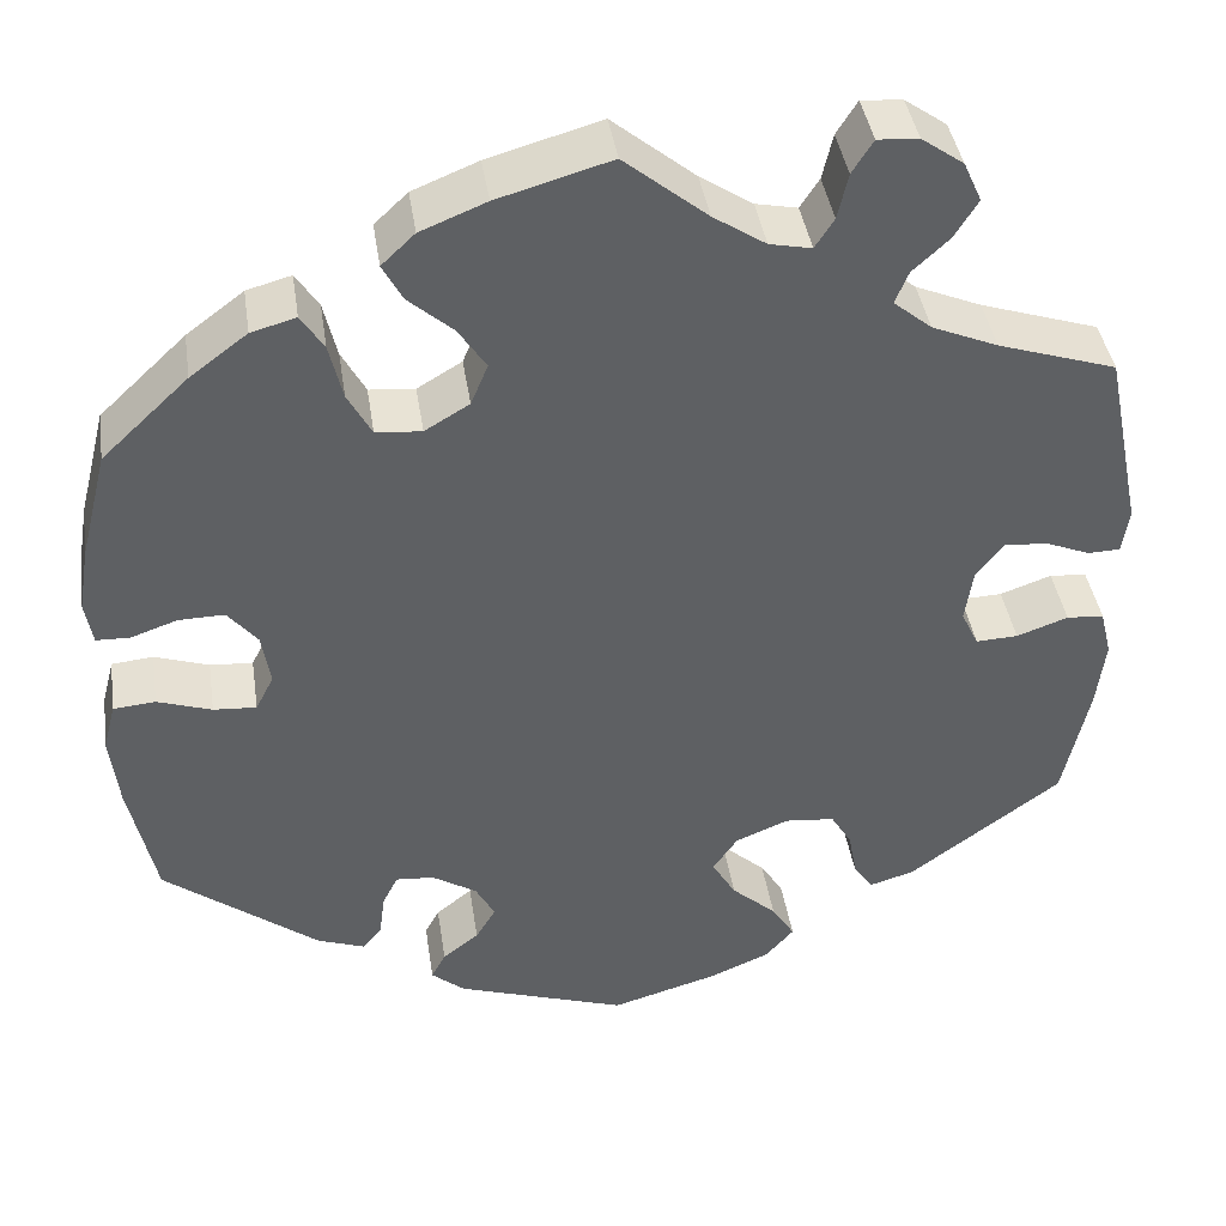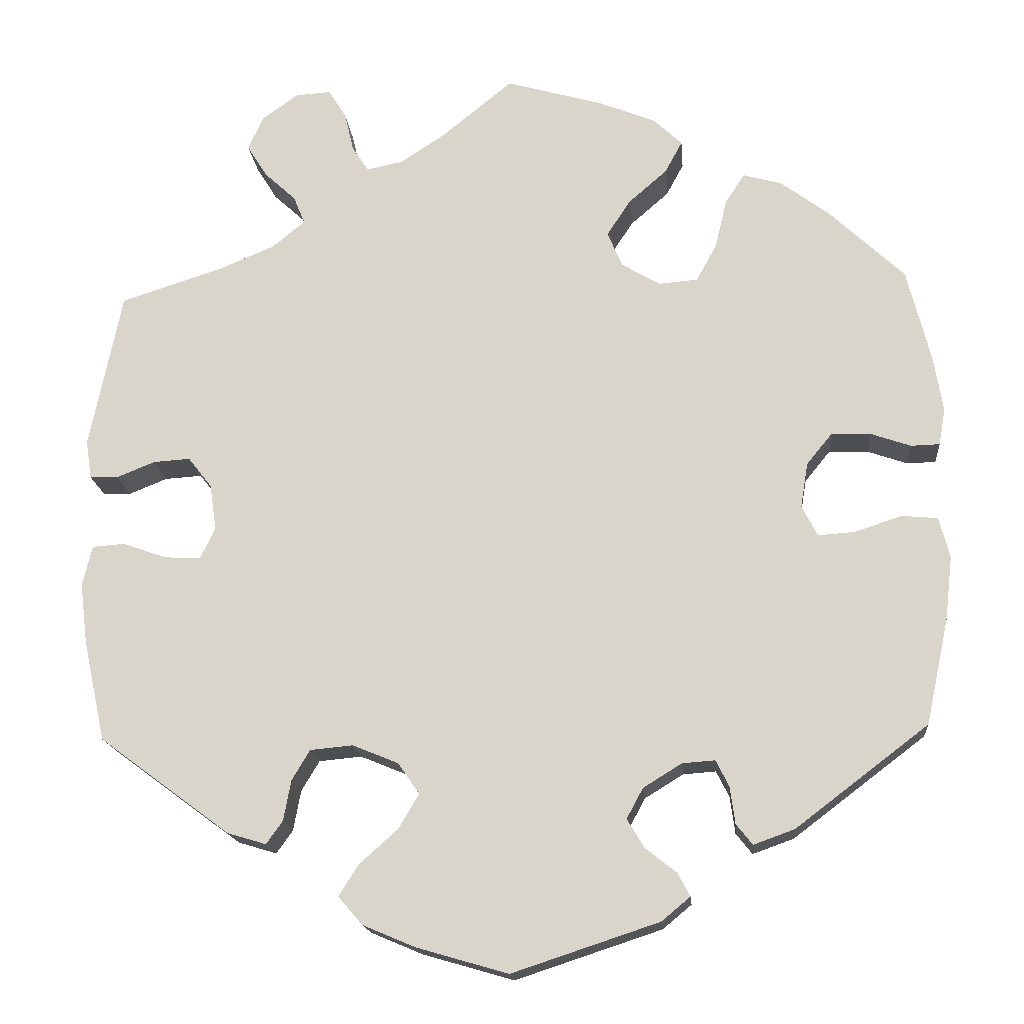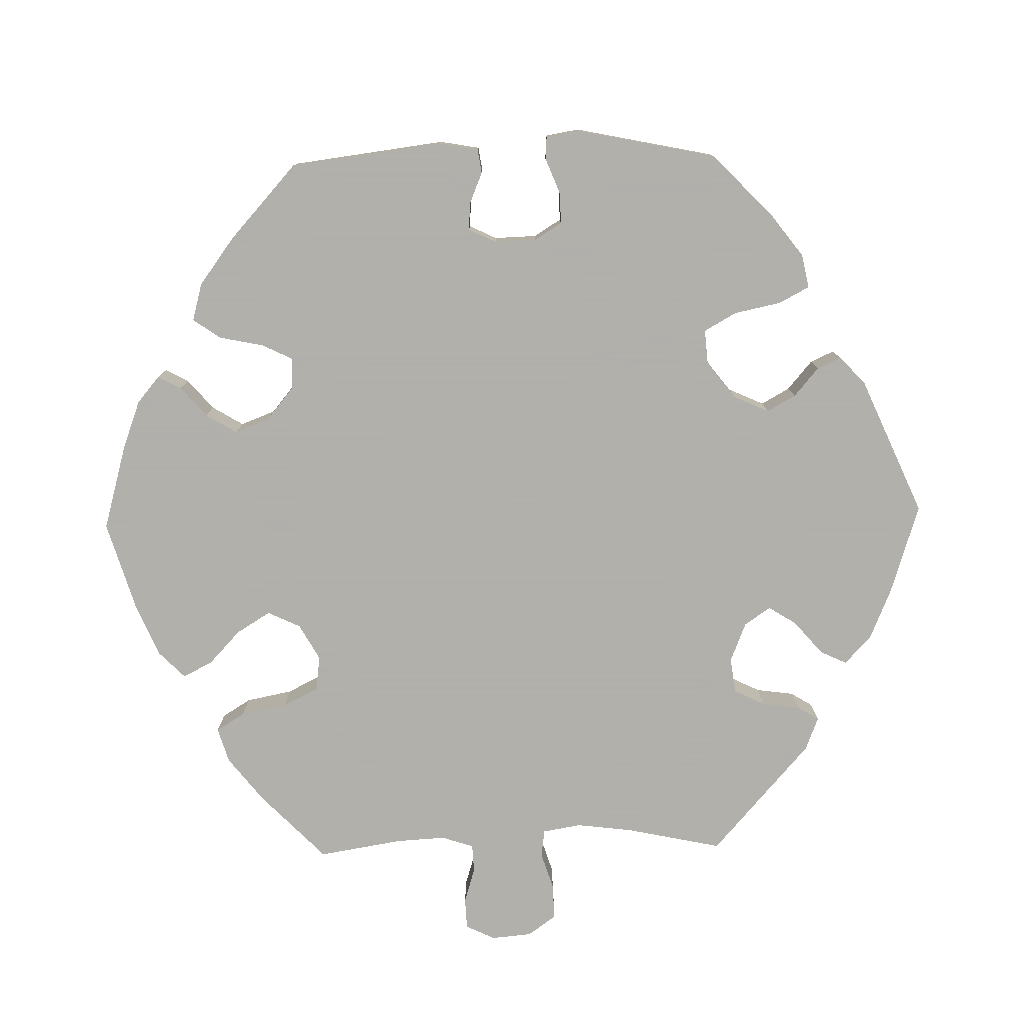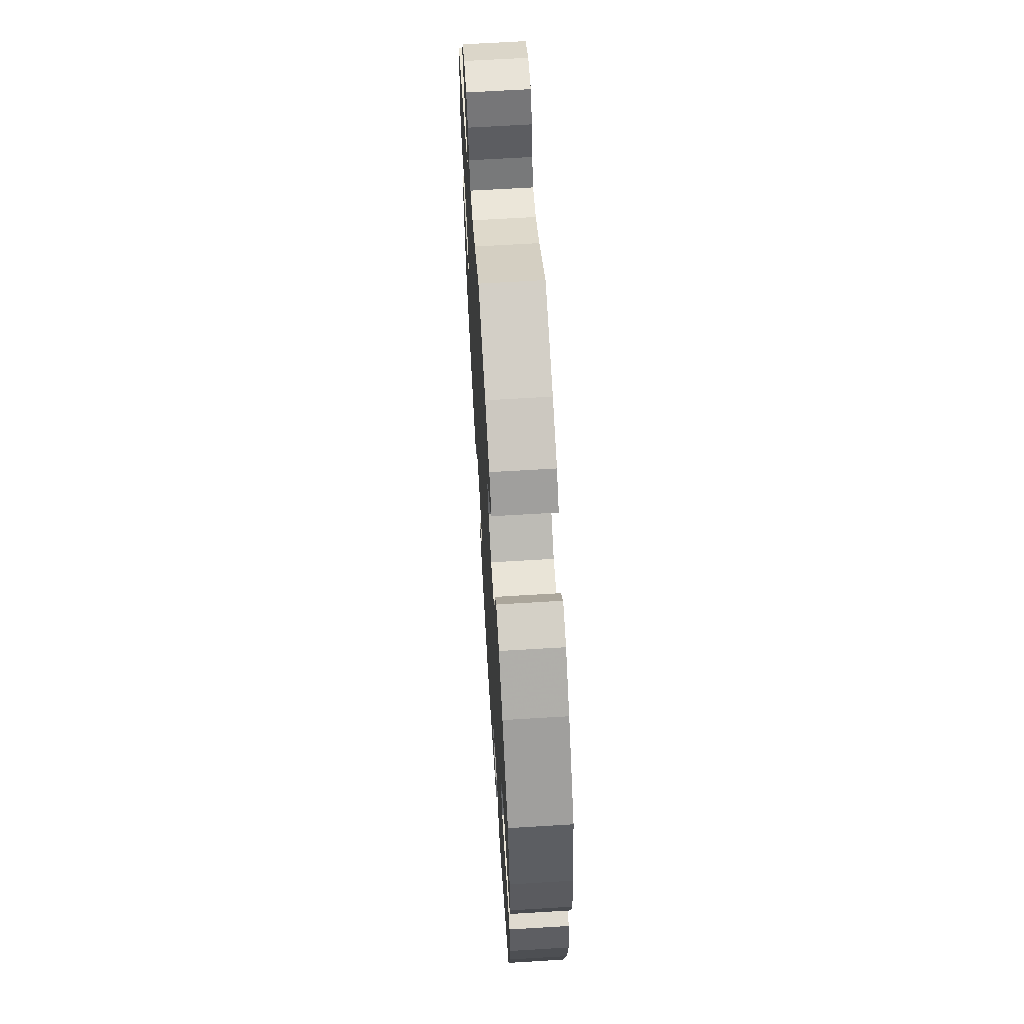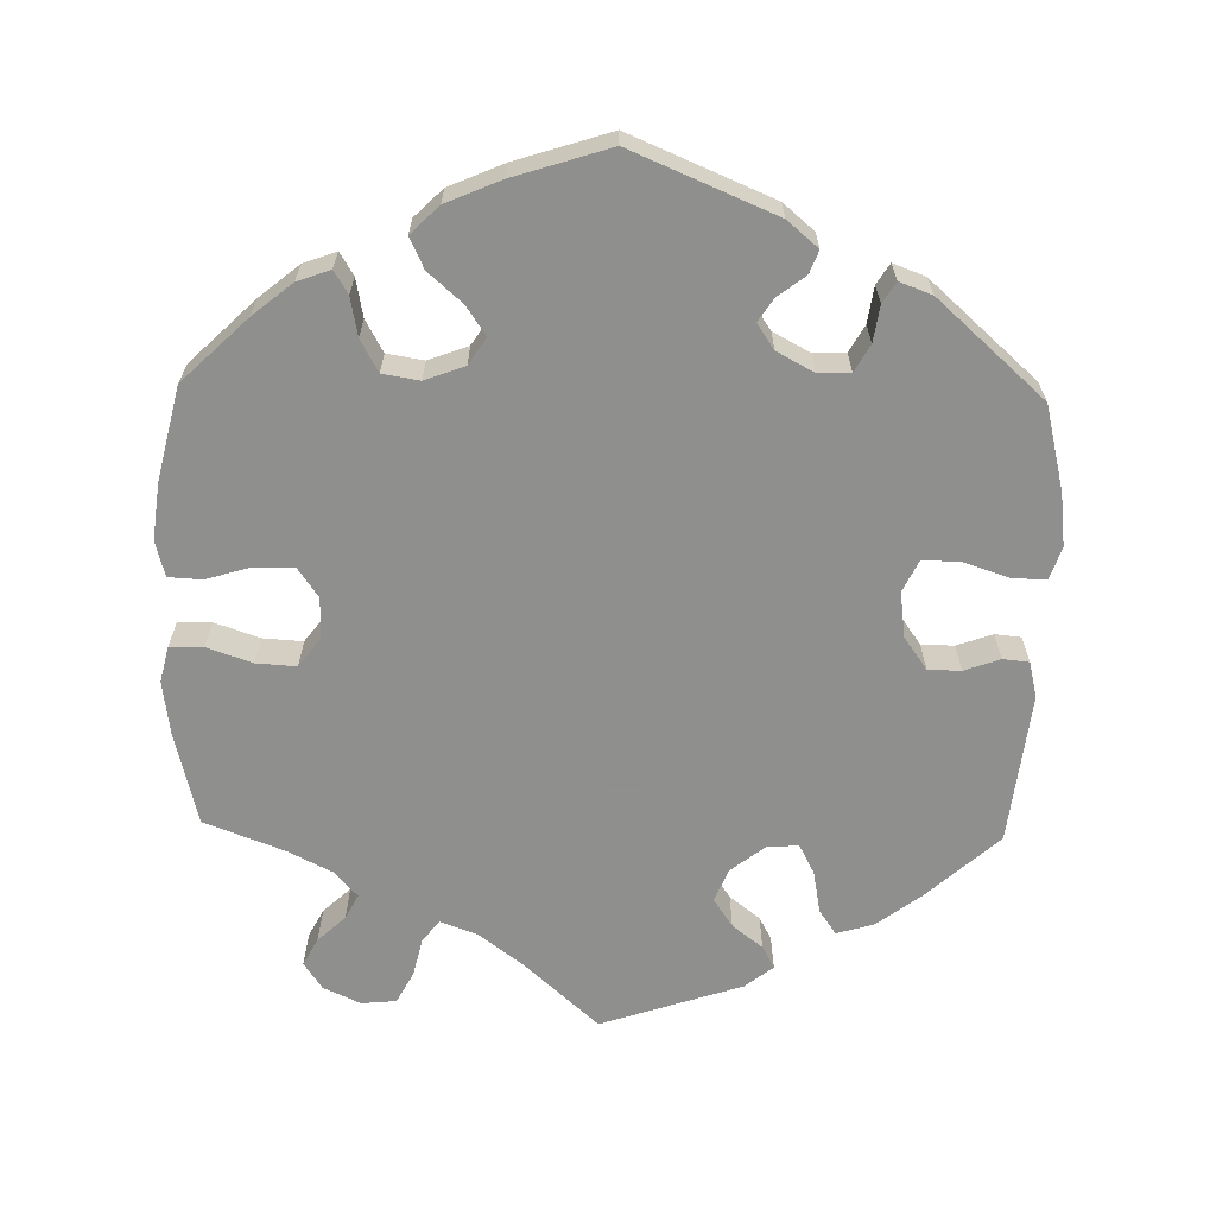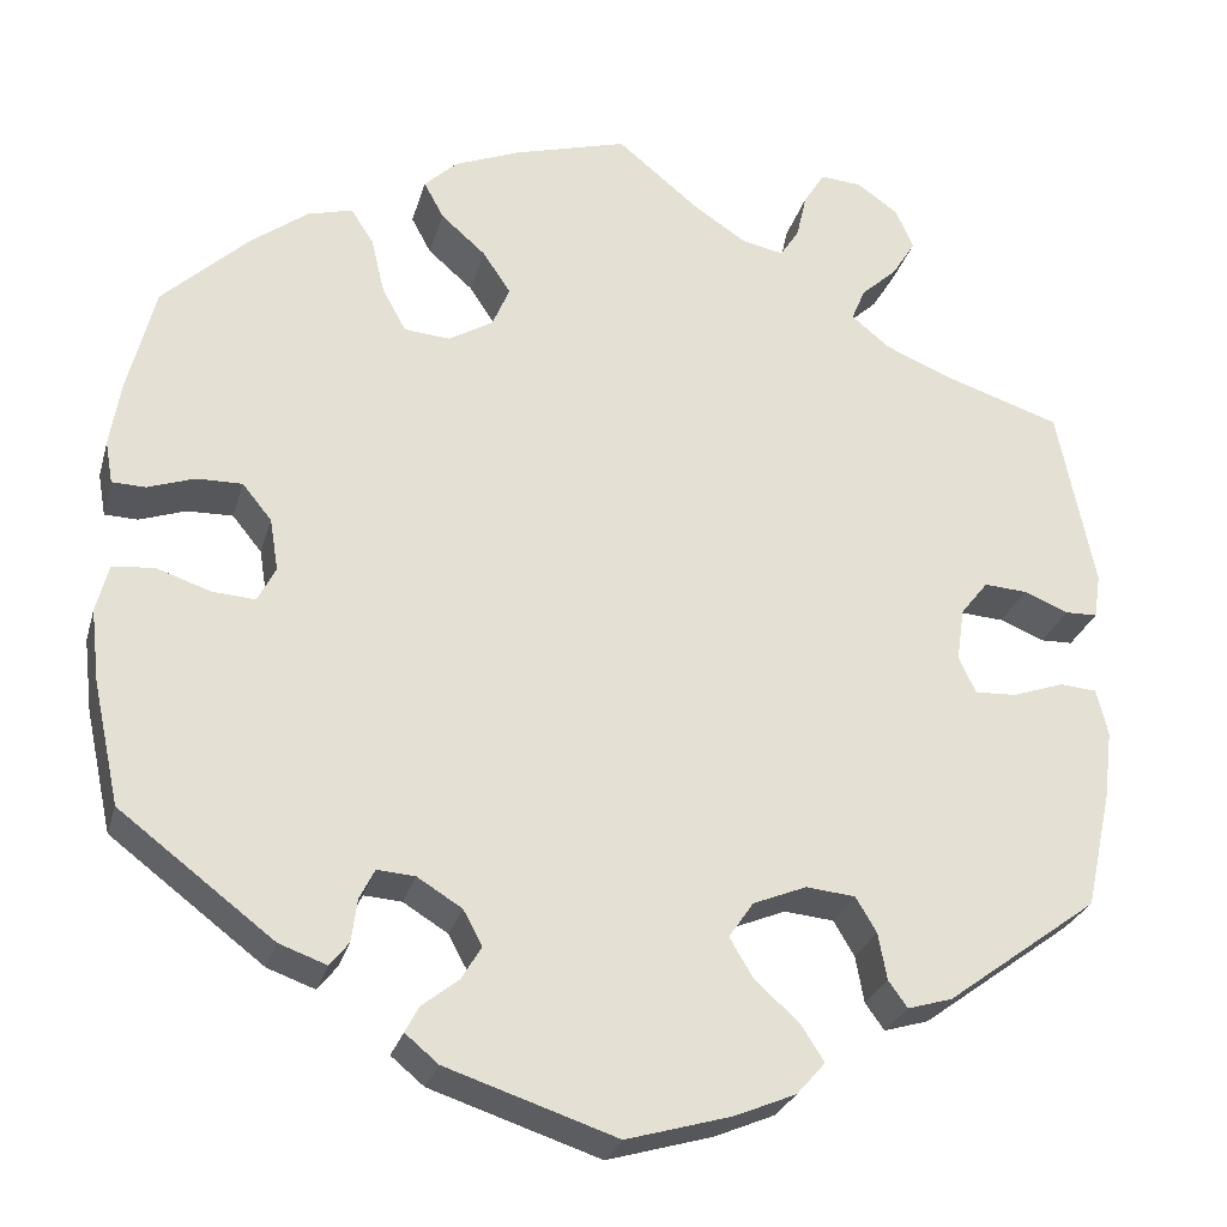
<metadata>
{"format":"obj","ext":"obj","renderer":"f3d","projection":"perspective","resolution":1024,"background":"white","views":[{"elev":40.9,"azim":171.4,"up":"+Z"},{"elev":-17.0,"azim":5.0,"up":"+Z"},{"elev":-78.4,"azim":151.3,"up":"+Y"},{"elev":65.5,"azim":86.5,"up":"+Z"},{"elev":-65.1,"azim":118.7,"up":"+Y"},{"elev":-27.0,"azim":165.3,"up":"+Z"}]}
</metadata>
<code>
v 0.529 0.07 0.174
v 0.54 0.07 0.107
v 0.532 0.07 0.062
v 0.497 0.07 0.061
v 0.448 0.07 0.078
v 0.4 0.07 0.079
v 0.369 0.07 0.041
v 0.36 0.07 -0.014
v 0.379 0.07 -0.051
v 0.424 0.07 -0.048
v 0.481 0.07 -0.029
v 0.525 0.07 -0.033
v 0.538 0.07 -0.083
v 0.529 0.07 -0.16
v 0.501 0.07 -0.289
v 0.339 0.07 -0.412
v 0.289 0.07 -0.43
v 0.269 0.07 -0.405
v 0.263 0.07 -0.36
v 0.247 0.07 -0.328
v 0.207 0.07 -0.331
v 0.16 0.07 -0.36
v 0.14 0.07 -0.397
v 0.161 0.07 -0.432
v 0.199 0.07 -0.462
v 0.214 0.07 -0.49
v 0.179 0.07 -0.519
v 0 0.07 -0.578
v -0.111 0.07 -0.546
v -0.175 0.07 -0.519
v -0.205 0.07 -0.485
v -0.181 0.07 -0.447
v -0.134 0.07 -0.405
v -0.109 0.07 -0.363
v -0.135 0.07 -0.325
v -0.191 0.07 -0.302
v -0.243 0.07 -0.307
v -0.265 0.07 -0.344
v -0.274 0.07 -0.393
v -0.294 0.07 -0.421
v -0.341 0.07 -0.407
v -0.501 0.07 -0.289
v -0.528 0.07 -0.165
v -0.537 0.07 -0.092
v -0.525 0.07 -0.043
v -0.486 0.07 -0.04
v -0.432 0.07 -0.059
v -0.388 0.07 -0.061
v -0.37 0.07 -0.023
v -0.378 0.07 0.033
v -0.407 0.07 0.07
v -0.452 0.07 0.067
v -0.499 0.07 0.048
v -0.533 0.07 0.049
v -0.54 0.07 0.096
v -0.501 0.07 0.288
v -0.377 0.07 0.328
v -0.308 0.07 0.357
v -0.268 0.07 0.39
v -0.282 0.07 0.424
v -0.32 0.07 0.459
v -0.345 0.07 0.499
v -0.326 0.07 0.541
v -0.282 0.07 0.572
v -0.239 0.07 0.575
v -0.217 0.07 0.54
v -0.206 0.07 0.492
v -0.186 0.07 0.461
v -0.142 0.07 0.47
v -0.087 0.07 0.506
v 0 0.07 0.577
v 0.119 0.07 0.543
v 0.188 0.07 0.515
v 0.223 0.07 0.482
v 0.202 0.07 0.443
v 0.155 0.07 0.402
v 0.126 0.07 0.358
v 0.144 0.07 0.315
v 0.191 0.07 0.287
v 0.239 0.07 0.291
v 0.264 0.07 0.337
v 0.278 0.07 0.396
v 0.302 0.07 0.433
v 0.349 0.07 0.42
v 0.409 0.07 0.375
v 0.5 0.07 0.289
v 0.529 0 0.174
v 0.54 0 0.107
v 0.532 0 0.062
v 0.497 0 0.061
v 0.448 0 0.078
v 0.4 0 0.079
v 0.369 0 0.041
v 0.36 0 -0.014
v 0.379 0 -0.051
v 0.424 0 -0.048
v 0.481 0 -0.029
v 0.525 0 -0.033
v 0.538 0 -0.083
v 0.529 0 -0.16
v 0.501 0 -0.289
v 0.339 0 -0.412
v 0.289 0 -0.43
v 0.269 0 -0.405
v 0.263 0 -0.36
v 0.247 0 -0.328
v 0.207 0 -0.331
v 0.16 0 -0.36
v 0.14 0 -0.397
v 0.161 0 -0.432
v 0.199 0 -0.462
v 0.214 0 -0.49
v 0.179 0 -0.519
v 0 0 -0.578
v -0.111 0 -0.546
v -0.175 0 -0.519
v -0.205 0 -0.485
v -0.181 0 -0.447
v -0.134 0 -0.405
v -0.109 0 -0.363
v -0.135 0 -0.325
v -0.191 0 -0.302
v -0.243 0 -0.307
v -0.265 0 -0.344
v -0.274 0 -0.393
v -0.294 0 -0.421
v -0.341 0 -0.407
v -0.501 0 -0.289
v -0.528 0 -0.165
v -0.537 0 -0.092
v -0.525 0 -0.043
v -0.486 0 -0.04
v -0.432 0 -0.059
v -0.388 0 -0.061
v -0.37 0 -0.023
v -0.378 0 0.033
v -0.407 0 0.07
v -0.452 0 0.067
v -0.499 0 0.048
v -0.533 0 0.049
v -0.54 0 0.096
v -0.501 0 0.288
v -0.377 0 0.328
v -0.308 0 0.357
v -0.268 0 0.39
v -0.282 0 0.424
v -0.32 0 0.459
v -0.345 0 0.499
v -0.326 0 0.541
v -0.282 0 0.572
v -0.239 0 0.575
v -0.217 0 0.54
v -0.206 0 0.492
v -0.186 0 0.461
v -0.142 0 0.47
v -0.087 0 0.506
v 0 0 0.577
v 0.119 0 0.543
v 0.188 0 0.515
v 0.223 0 0.482
v 0.202 0 0.443
v 0.155 0 0.402
v 0.126 0 0.358
v 0.144 0 0.315
v 0.191 0 0.287
v 0.239 0 0.291
v 0.264 0 0.337
v 0.278 0 0.396
v 0.302 0 0.433
v 0.349 0 0.42
v 0.409 0 0.375
v 0.5 0 0.289
f 81 82 83 84
f 80 81 84 85
f 73 74 75 76
f 73 76 77
f 70 71 72 73
f 69 70 73 77
f 68 69 77 78
f 64 65 66 67
f 64 67 68
f 63 64 68
f 60 61 62 63
f 59 60 63 68
f 54 55 56 57
f 52 53 54 57
f 51 52 57 58
f 50 51 58 59
f 44 45 46 47
f 44 47 48
f 43 44 48
f 42 43 48
f 41 42 48
f 38 39 40 41
f 37 38 41 48
f 36 37 48 49
f 30 31 32 33
f 30 33 34
f 29 30 34
f 28 29 34
f 27 28 34
f 24 25 26 27
f 23 24 27 34
f 22 23 34 35
f 16 17 18 19
f 16 19 20
f 15 16 20
f 14 15 20 21
f 10 11 12 13
f 9 10 13 14
f 2 3 4 5
f 2 5 6
f 1 2 6
f 80 85 86 1
f 59 68 78 79
f 49 50 59 79
f 21 22 35 36
f 9 14 21 36
f 8 9 36 49
f 7 8 49 79
f 79 80 1 6
f 6 7 79
f 170 169 168 167
f 171 170 167 166
f 162 161 160 159
f 163 162 159
f 159 158 157 156
f 163 159 156 155
f 164 163 155 154
f 153 152 151 150
f 154 153 150
f 154 150 149
f 149 148 147 146
f 154 149 146 145
f 143 142 141 140
f 143 140 139 138
f 144 143 138 137
f 145 144 137 136
f 133 132 131 130
f 134 133 130
f 134 130 129
f 134 129 128
f 134 128 127
f 127 126 125 124
f 134 127 124 123
f 135 134 123 122
f 119 118 117 116
f 120 119 116
f 120 116 115
f 120 115 114
f 120 114 113
f 113 112 111 110
f 120 113 110 109
f 121 120 109 108
f 105 104 103 102
f 106 105 102
f 106 102 101
f 107 106 101 100
f 99 98 97 96
f 100 99 96 95
f 91 90 89 88
f 92 91 88
f 92 88 87
f 87 172 171 166
f 165 164 154 145
f 165 145 136 135
f 122 121 108 107
f 122 107 100 95
f 135 122 95 94
f 165 135 94 93
f 92 87 166 165
f 165 93 92
f 1 87 88 2
f 2 88 89 3
f 3 89 90 4
f 4 90 91 5
f 5 91 92 6
f 6 92 93 7
f 7 93 94 8
f 8 94 95 9
f 9 95 96 10
f 10 96 97 11
f 11 97 98 12
f 12 98 99 13
f 13 99 100 14
f 14 100 101 15
f 15 101 102 16
f 16 102 103 17
f 17 103 104 18
f 18 104 105 19
f 19 105 106 20
f 20 106 107 21
f 21 107 108 22
f 22 108 109 23
f 23 109 110 24
f 24 110 111 25
f 25 111 112 26
f 26 112 113 27
f 27 113 114 28
f 28 114 115 29
f 29 115 116 30
f 30 116 117 31
f 31 117 118 32
f 32 118 119 33
f 33 119 120 34
f 34 120 121 35
f 35 121 122 36
f 36 122 123 37
f 37 123 124 38
f 38 124 125 39
f 39 125 126 40
f 40 126 127 41
f 41 127 128 42
f 42 128 129 43
f 43 129 130 44
f 44 130 131 45
f 45 131 132 46
f 46 132 133 47
f 47 133 134 48
f 48 134 135 49
f 49 135 136 50
f 50 136 137 51
f 51 137 138 52
f 52 138 139 53
f 53 139 140 54
f 54 140 141 55
f 55 141 142 56
f 56 142 143 57
f 57 143 144 58
f 58 144 145 59
f 59 145 146 60
f 60 146 147 61
f 61 147 148 62
f 62 148 149 63
f 63 149 150 64
f 64 150 151 65
f 65 151 152 66
f 66 152 153 67
f 67 153 154 68
f 68 154 155 69
f 69 155 156 70
f 70 156 157 71
f 71 157 158 72
f 72 158 159 73
f 73 159 160 74
f 74 160 161 75
f 75 161 162 76
f 76 162 163 77
f 77 163 164 78
f 78 164 165 79
f 79 165 166 80
f 80 166 167 81
f 81 167 168 82
f 82 168 169 83
f 83 169 170 84
f 84 170 171 85
f 85 171 172 86
f 86 172 87 1

</code>
